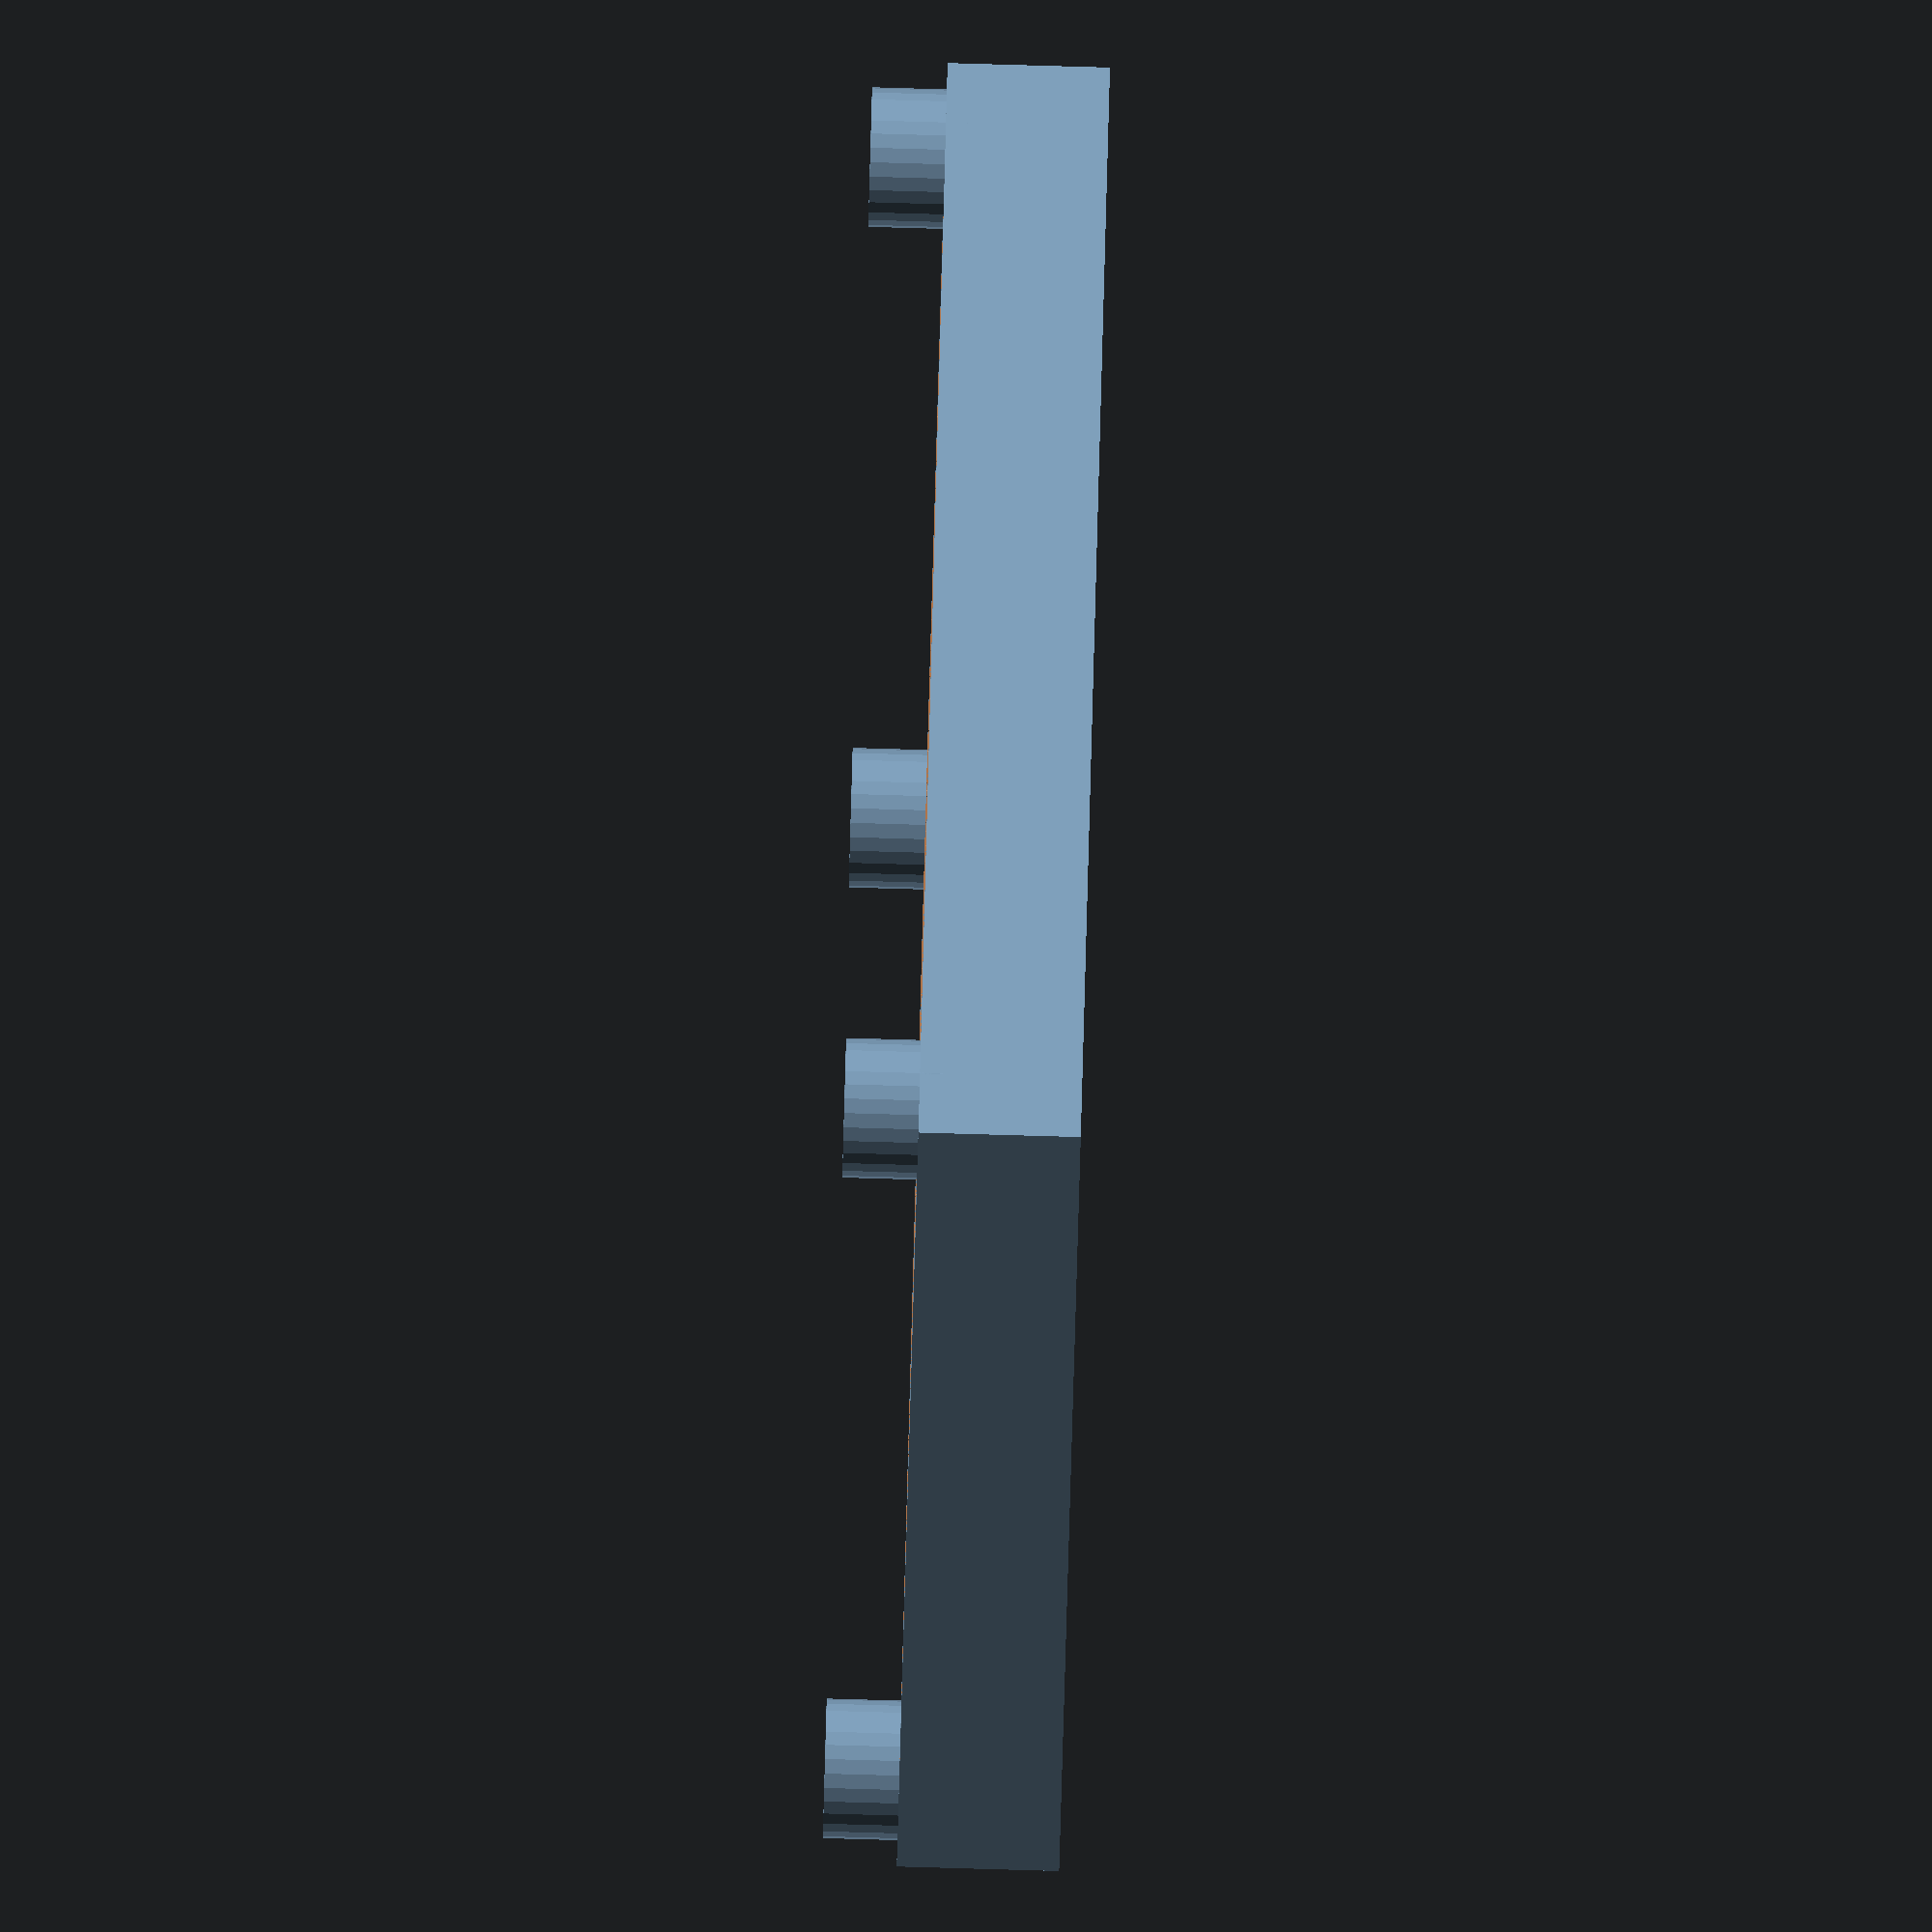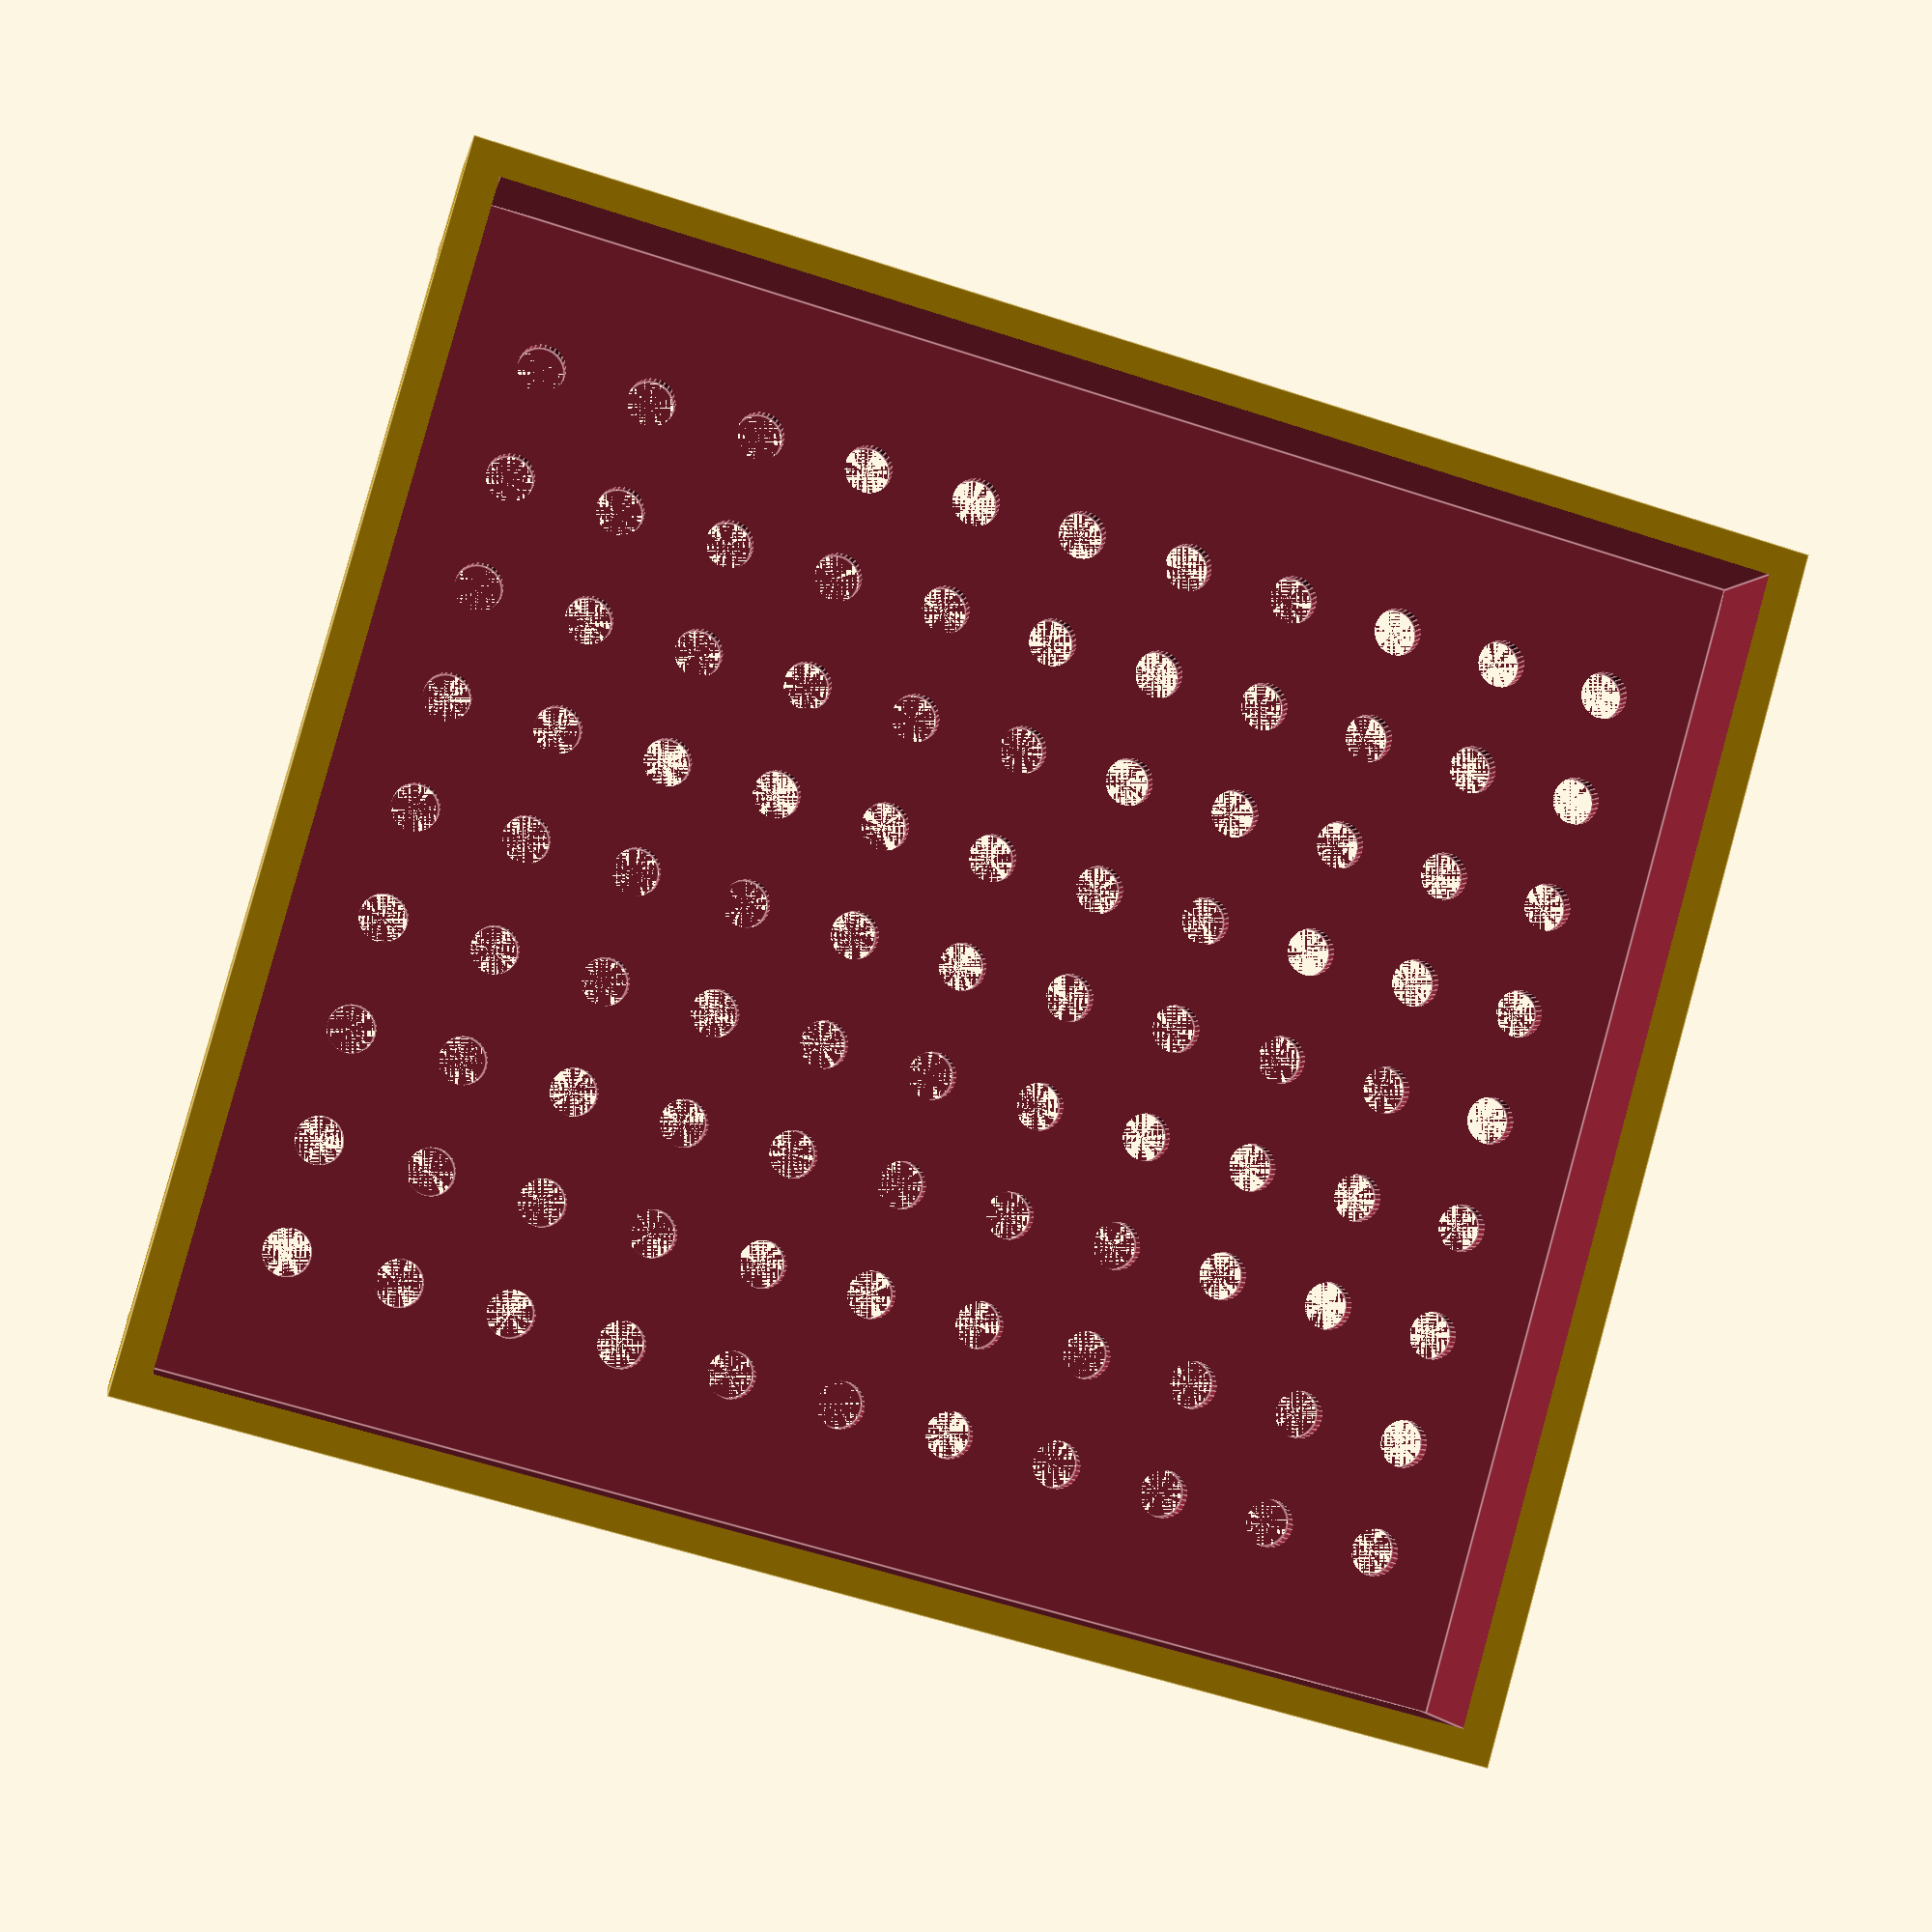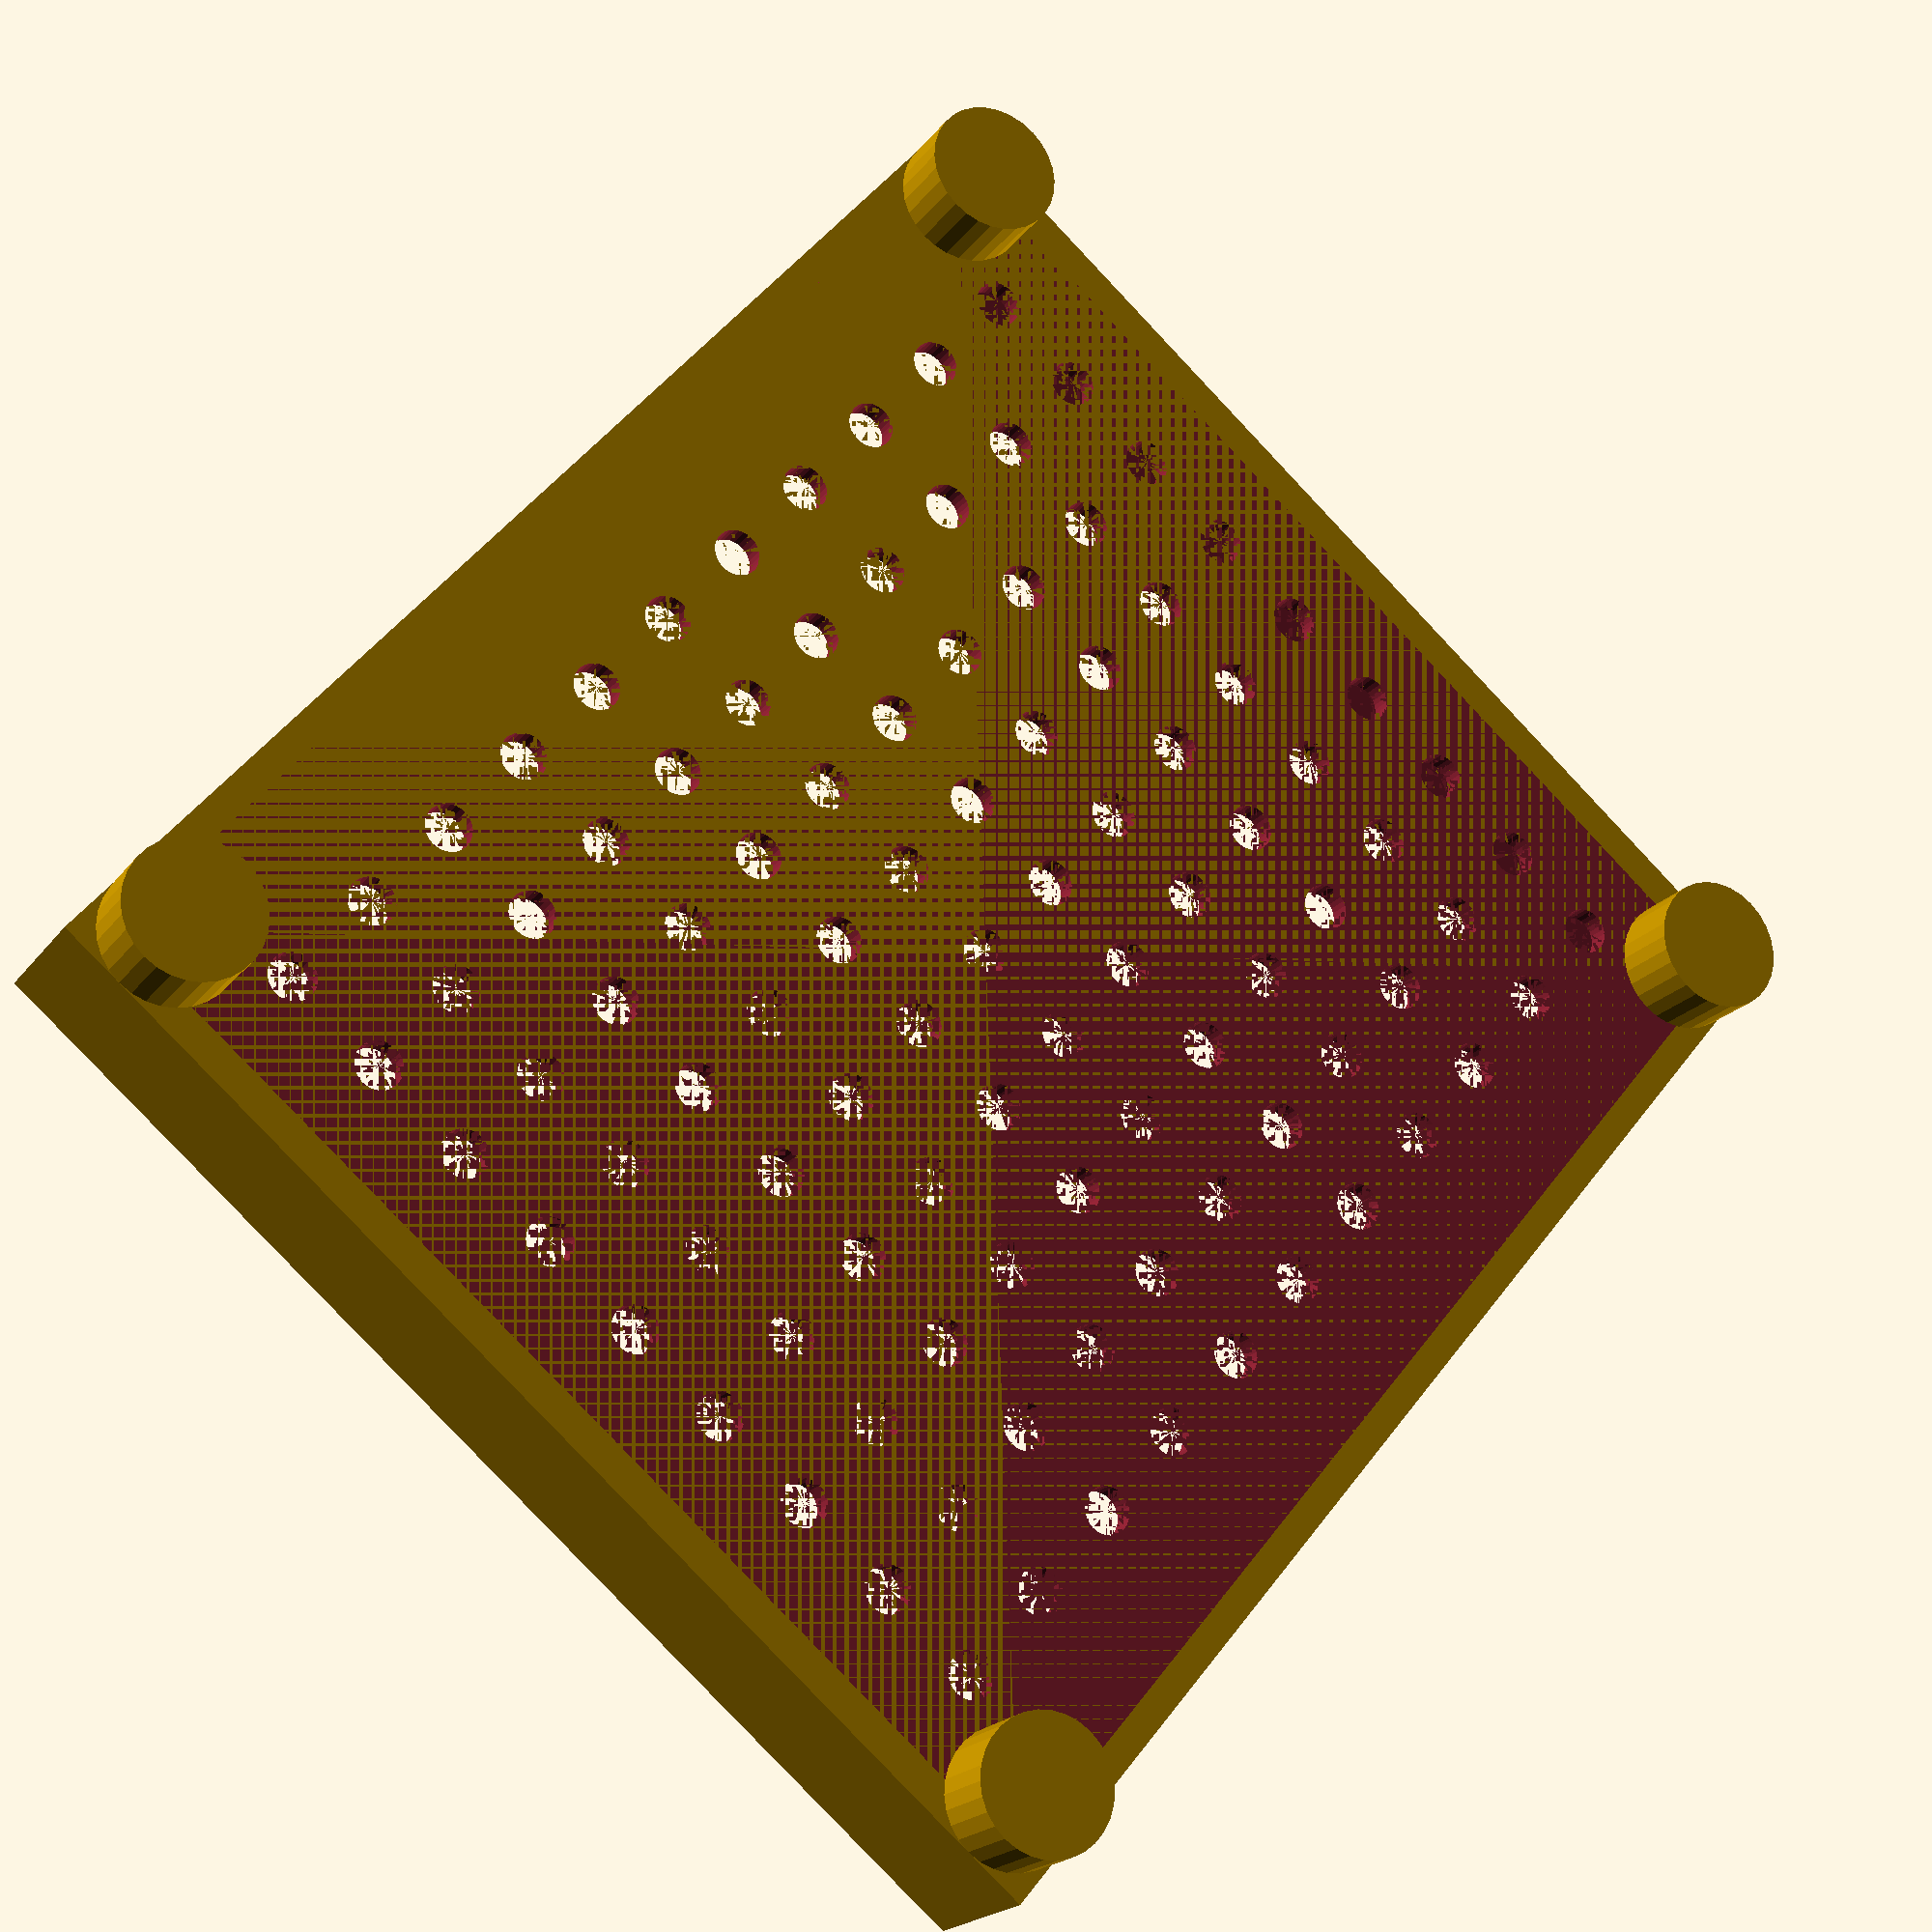
<openscad>
// This design is for holding/supporting chopsticks in my dishwasher utensil basket
$fn = 30;

// Adjust the legnth and width to suit your needs
length = 86; // in millimeters
width = 0.9 * length;
height = 10;
upper_depth_percentage = 0.85;
lower_depth_percentage = 0.0;
leg_height = (0.6 + lower_depth_percentage) * height;
leg_radius = 0.05 * length;

module chopstick_base() {
    module outer_cube() {
        cube(size=[length, width, height], center=true);
    }
    module inner_cube() {
        cube(size=[length * 0.95, width * 0.95, height], center=true);
    }
    
    module leg(ht, rds) {
        cylinder(h = ht, r = rds, center = false);
    }
    
    leg_x = length * 0.5 - leg_radius;
    leg_y = width * 0.5 - leg_radius;
    leg_z = -(leg_height + (upper_depth_percentage - 0.5 + 0.01) * height);
    
    difference() {
        outer_cube();
        union() {
            for (i = [-5:1:5], j = [-4:1:4]) {         
                translate([i * 7, j * 7, 0])
                cylinder(h=height, r=1.5, center=true);
                };
            translate([0, 0, height * (1 - upper_depth_percentage)])
            inner_cube();      
            translate([0, 0, - height * (1 - lower_depth_percentage)])
            inner_cube();                
            }
    };
    translate([leg_x, leg_y, leg_z]) leg(leg_height, leg_radius);
    translate([-leg_x, leg_y, leg_z]) leg(leg_height, leg_radius);
    translate([leg_x, -leg_y, leg_z]) leg(leg_height, leg_radius);
    translate([-leg_x, -leg_y, leg_z]) leg(leg_height, leg_radius);
}

chopstick_base();
</openscad>
<views>
elev=268.0 azim=123.7 roll=271.6 proj=o view=solid
elev=182.2 azim=15.7 roll=189.9 proj=p view=edges
elev=20.6 azim=230.1 roll=153.6 proj=p view=solid
</views>
